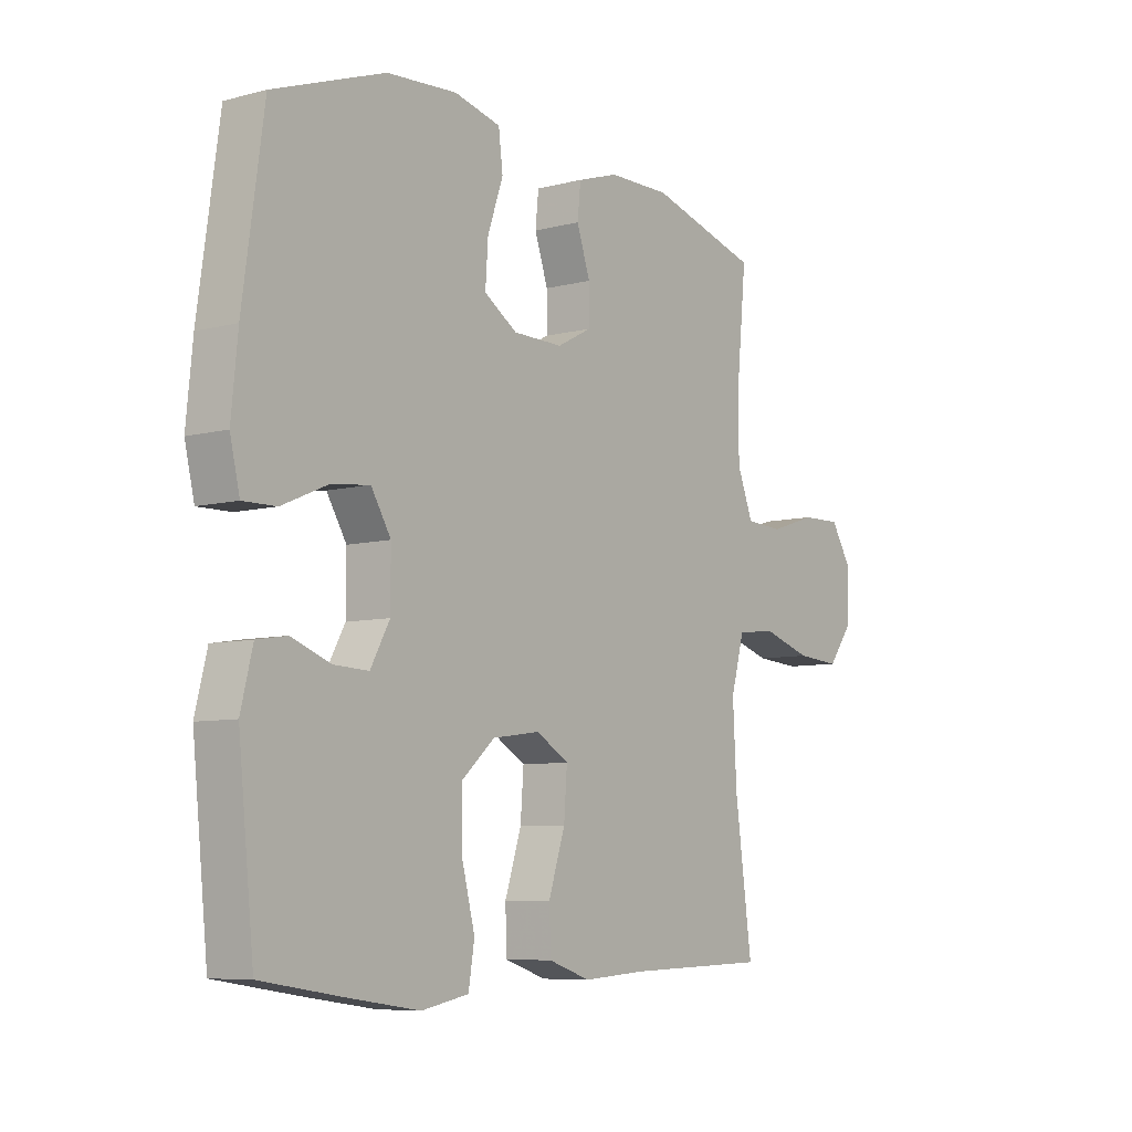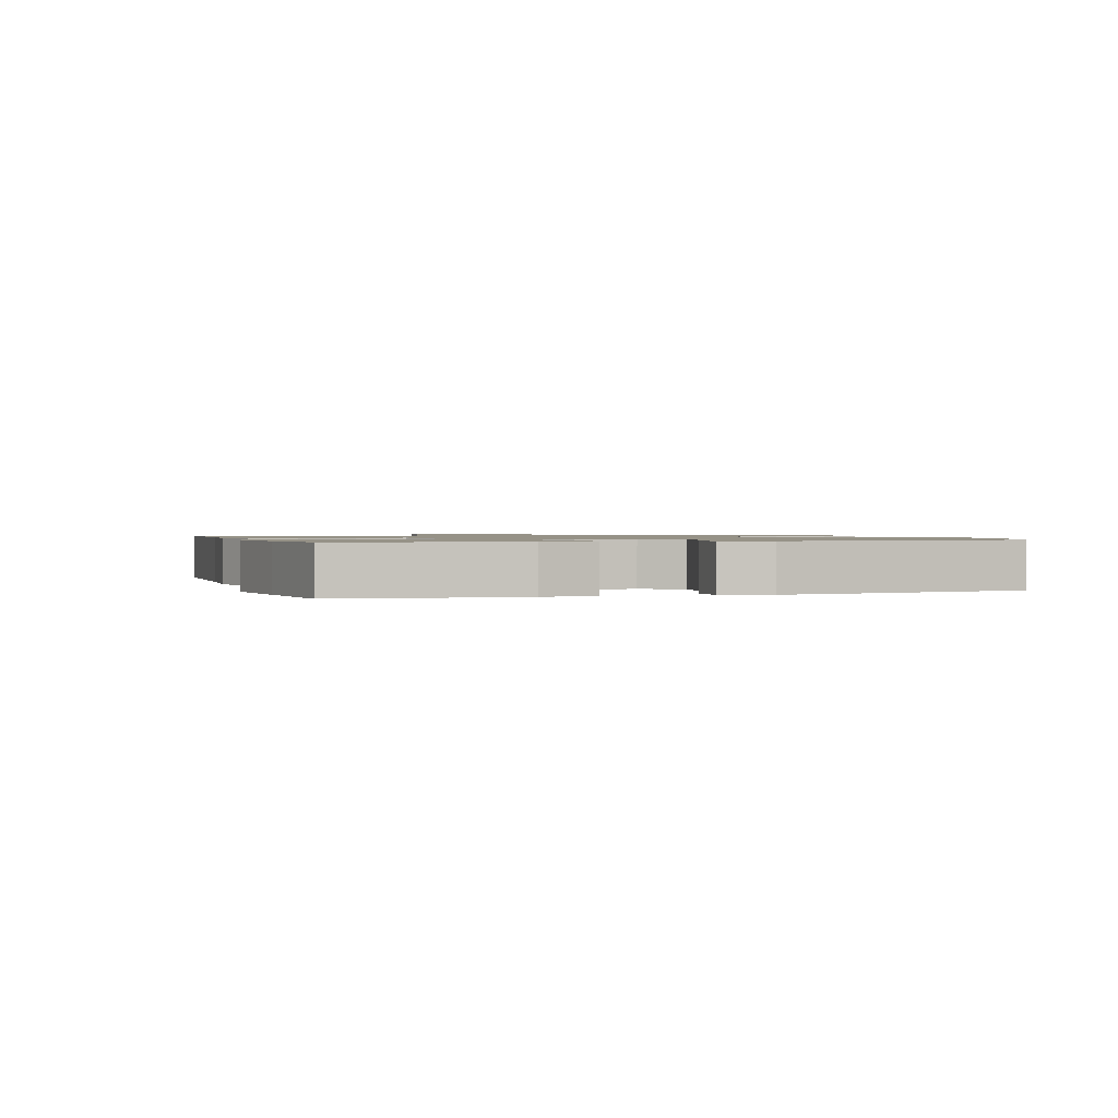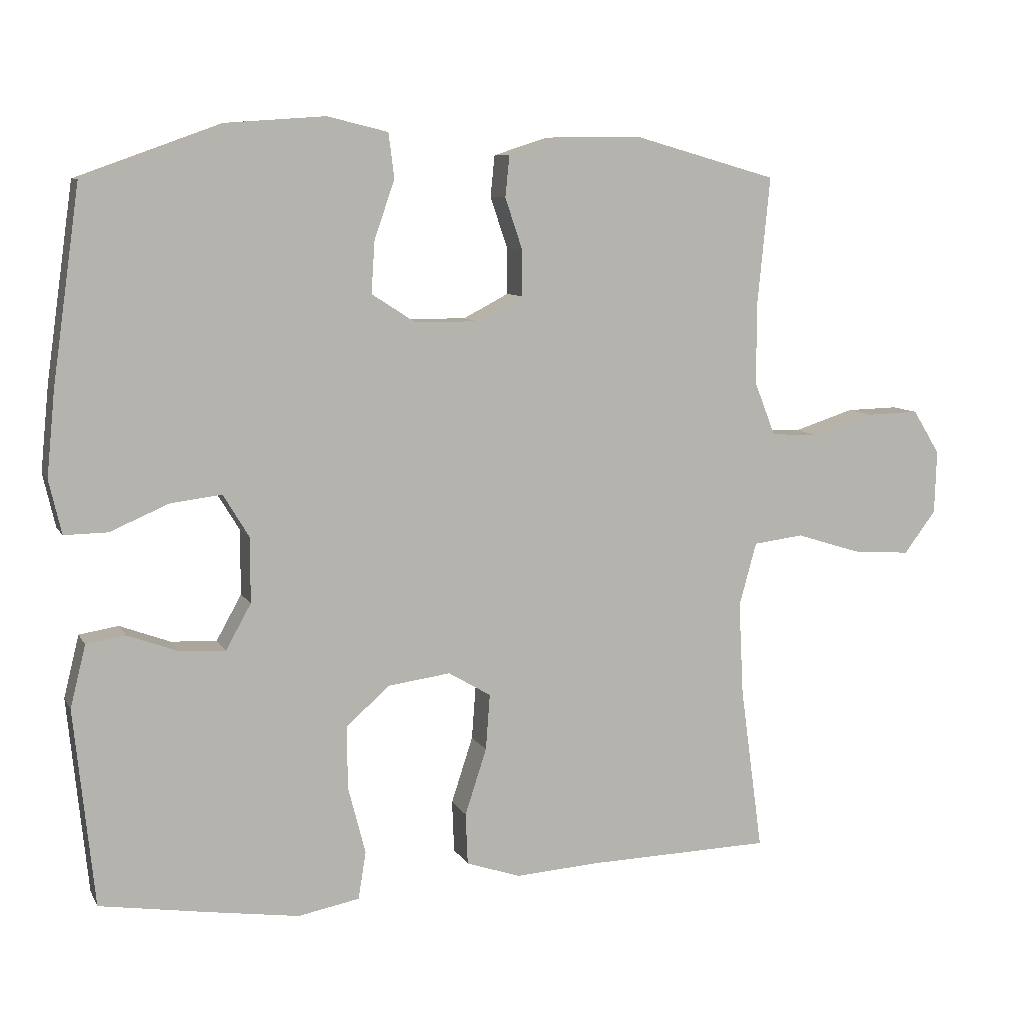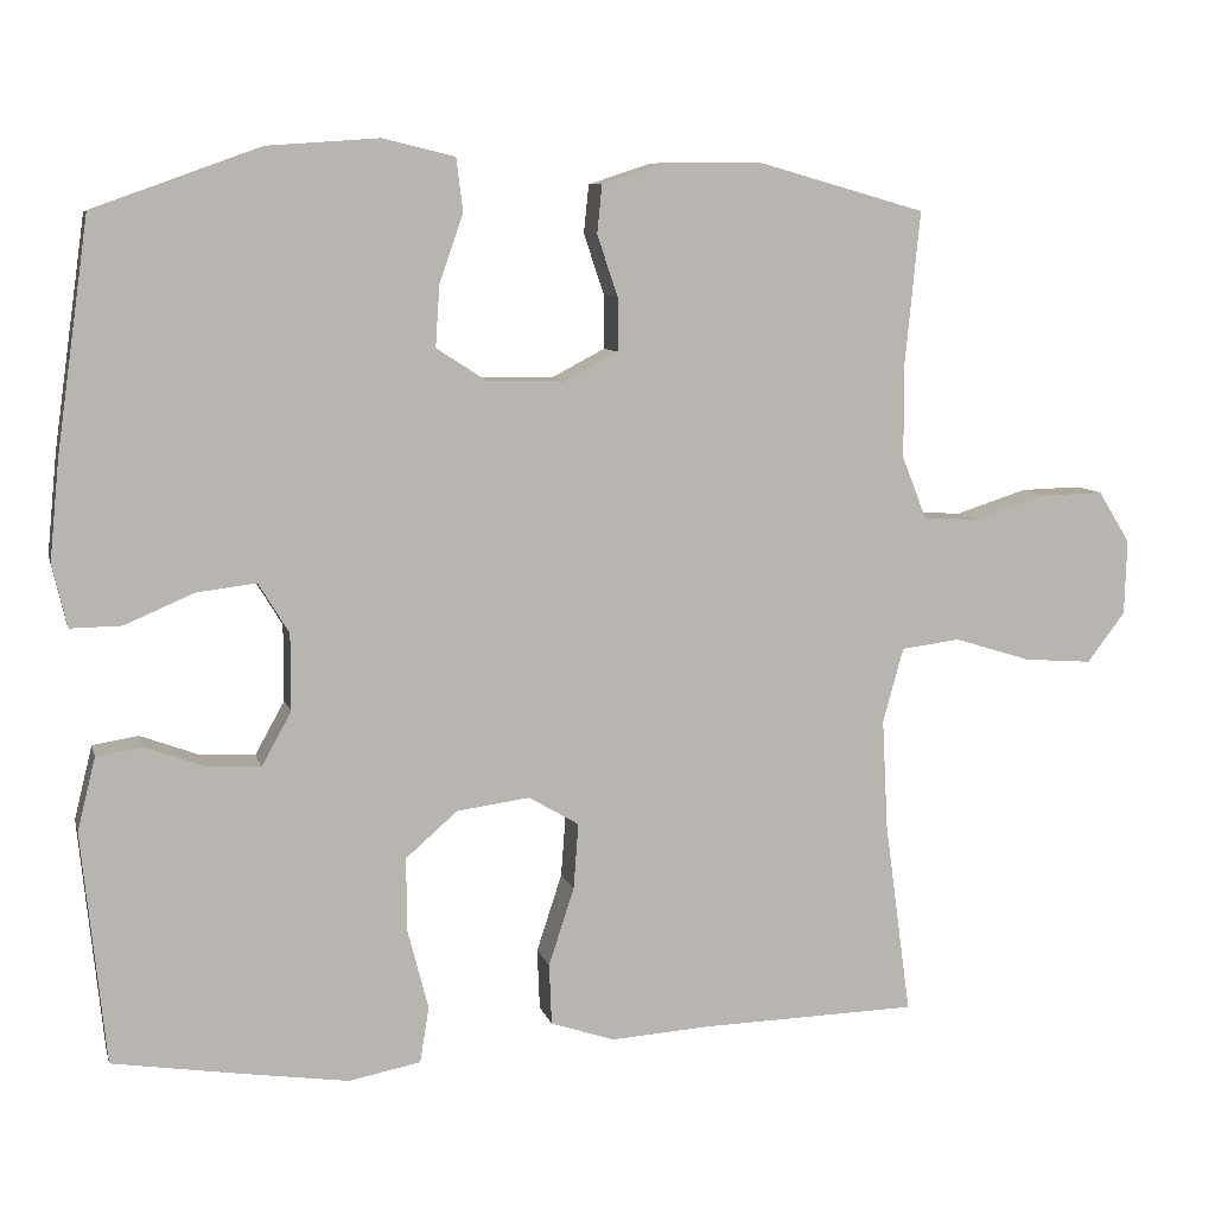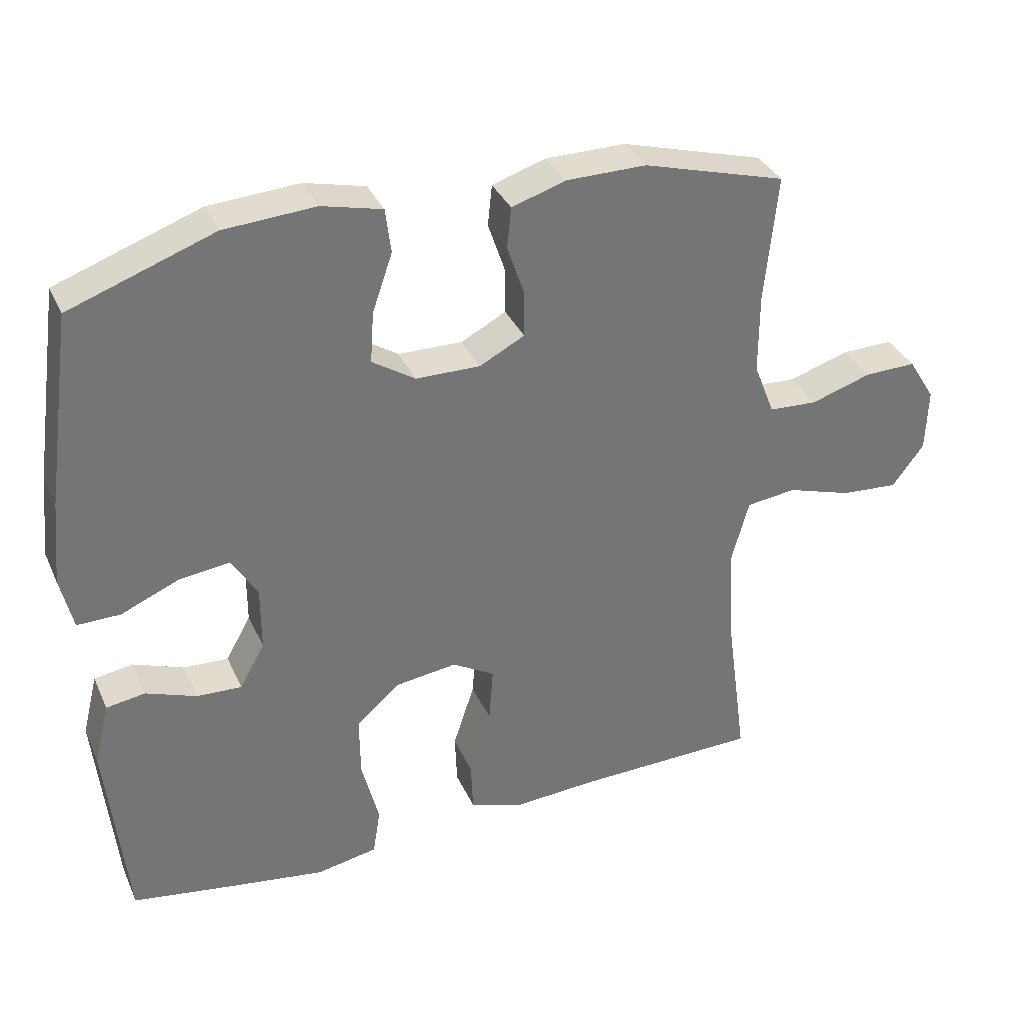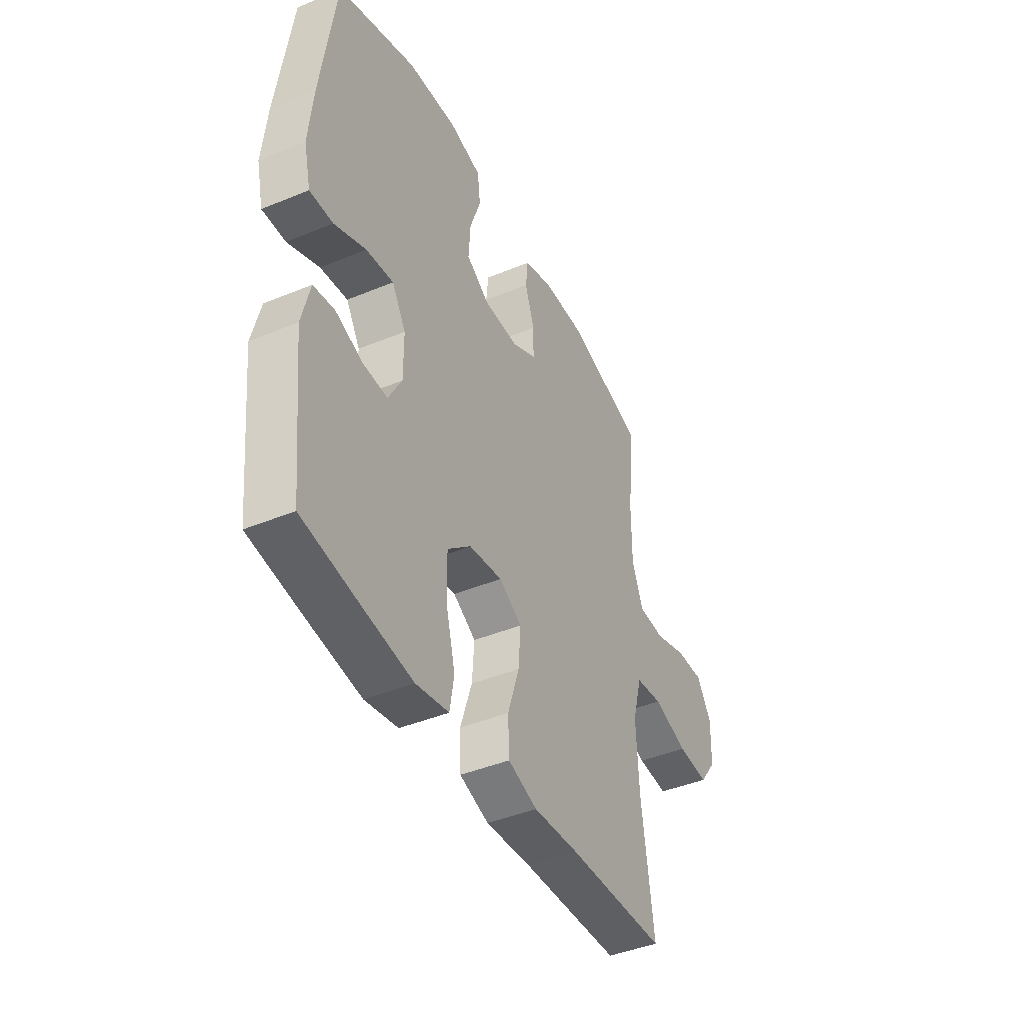
<metadata>
{"format":"obj","ext":"obj","renderer":"f3d","projection":"perspective","resolution":1024,"background":"white","views":[{"elev":-7.4,"azim":-53.3,"up":"+Z"},{"elev":1.1,"azim":-108.1,"up":"+Y"},{"elev":8.4,"azim":-17.8,"up":"+Z"},{"elev":8.3,"azim":-13.5,"up":"+Z"},{"elev":34.6,"azim":-21.8,"up":"+Z"},{"elev":-42.6,"azim":-63.7,"up":"+Z"}]}
</metadata>
<code>
v -0.5 0.07 0.5
v -0.292 0.07 0.575
v -0.161 0.07 0.584
v -0.074 0.07 0.563
v -0.066 0.07 0.499
v -0.095 0.07 0.415
v -0.1 0.07 0.341
v -0.038 0.07 0.301
v 0.055 0.07 0.3
v 0.12 0.07 0.334
v 0.12 0.07 0.399
v 0.095 0.07 0.473
v 0.101 0.07 0.532
v 0.178 0.07 0.557
v 0.294 0.07 0.558
v 0.5 0.07 0.5
v 0.482 0.07 0.316
v 0.482 0.07 0.2
v 0.512 0.07 0.124
v 0.582 0.07 0.12
v 0.669 0.07 0.148
v 0.744 0.07 0.15
v 0.783 0.07 0.087
v 0.78 0.07 -0.004
v 0.734 0.07 -0.065
v 0.651 0.07 -0.059
v 0.558 0.07 -0.03
v 0.486 0.07 -0.039
v 0.461 0.07 -0.13
v 0.468 0.07 -0.265
v 0.5 0.07 -0.5
v 0.236 0.07 -0.507
v 0.115 0.07 -0.515
v 0.037 0.07 -0.489
v 0.034 0.07 -0.415
v 0.065 0.07 -0.32
v 0.071 0.07 -0.24
v 0.01 0.07 -0.204
v -0.079 0.07 -0.216
v -0.142 0.07 -0.271
v -0.141 0.07 -0.361
v -0.116 0.07 -0.458
v -0.127 0.07 -0.526
v -0.215 0.07 -0.543
v -0.346 0.07 -0.524
v -0.5 0.07 -0.5
v -0.529 0.07 -0.218
v -0.507 0.07 -0.129
v -0.451 0.07 -0.12
v -0.378 0.07 -0.147
v -0.313 0.07 -0.15
v -0.277 0.07 -0.085
v -0.277 0.07 0.008
v -0.314 0.07 0.069
v -0.387 0.07 0.06
v -0.471 0.07 0.024
v -0.533 0.07 0.023
v -0.551 0.07 0.1
v -0.539 0.07 0.222
v -0.5 0 0.5
v -0.292 0 0.575
v -0.161 0 0.584
v -0.074 0 0.563
v -0.066 0 0.499
v -0.095 0 0.415
v -0.1 0 0.341
v -0.038 0 0.301
v 0.055 0 0.3
v 0.12 0 0.334
v 0.12 0 0.399
v 0.095 0 0.473
v 0.101 0 0.532
v 0.178 0 0.557
v 0.294 0 0.558
v 0.5 0 0.5
v 0.482 0 0.316
v 0.482 0 0.2
v 0.512 0 0.124
v 0.582 0 0.12
v 0.669 0 0.148
v 0.744 0 0.15
v 0.783 0 0.087
v 0.78 0 -0.004
v 0.734 0 -0.065
v 0.651 0 -0.059
v 0.558 0 -0.03
v 0.486 0 -0.039
v 0.461 0 -0.13
v 0.468 0 -0.265
v 0.5 0 -0.5
v 0.236 0 -0.507
v 0.115 0 -0.515
v 0.037 0 -0.489
v 0.034 0 -0.415
v 0.065 0 -0.32
v 0.071 0 -0.24
v 0.01 0 -0.204
v -0.079 0 -0.216
v -0.142 0 -0.271
v -0.141 0 -0.361
v -0.116 0 -0.458
v -0.127 0 -0.526
v -0.215 0 -0.543
v -0.346 0 -0.524
v -0.5 0 -0.5
v -0.529 0 -0.218
v -0.507 0 -0.129
v -0.451 0 -0.12
v -0.378 0 -0.147
v -0.313 0 -0.15
v -0.277 0 -0.085
v -0.277 0 0.008
v -0.314 0 0.069
v -0.387 0 0.06
v -0.471 0 0.024
v -0.533 0 0.023
v -0.551 0 0.1
v -0.539 0 0.222
f 55 56 57 58
f 54 55 58 59
f 47 48 49 50
f 47 50 51
f 46 47 51
f 45 46 51 52
f 41 42 43 44
f 40 41 44 45
f 33 34 35 36
f 32 33 36 37
f 30 31 32 37
f 29 30 37 38
f 24 25 26 27
f 22 23 24 27
f 20 21 22 27
f 19 20 27 28
f 18 19 28 29
f 14 15 16 17
f 11 12 13 14
f 10 11 14 17
f 9 10 17 18
f 3 4 5 6
f 3 6 7
f 2 3 7
f 54 59 1 2
f 53 54 2 7
f 52 53 7 8
f 40 45 52 8
f 39 40 8 9
f 29 38 39
f 9 18 29 39
f 117 116 115 114
f 118 117 114 113
f 109 108 107 106
f 110 109 106
f 110 106 105
f 111 110 105 104
f 103 102 101 100
f 104 103 100 99
f 95 94 93 92
f 96 95 92 91
f 96 91 90 89
f 97 96 89 88
f 86 85 84 83
f 86 83 82 81
f 86 81 80 79
f 87 86 79 78
f 88 87 78 77
f 76 75 74 73
f 73 72 71 70
f 76 73 70 69
f 77 76 69 68
f 65 64 63 62
f 66 65 62
f 66 62 61
f 61 60 118 113
f 66 61 113 112
f 67 66 112 111
f 67 111 104 99
f 68 67 99 98
f 98 97 88
f 98 88 77 68
f 1 60 61 2
f 2 61 62 3
f 3 62 63 4
f 4 63 64 5
f 5 64 65 6
f 6 65 66 7
f 7 66 67 8
f 8 67 68 9
f 9 68 69 10
f 10 69 70 11
f 11 70 71 12
f 12 71 72 13
f 13 72 73 14
f 14 73 74 15
f 15 74 75 16
f 16 75 76 17
f 17 76 77 18
f 18 77 78 19
f 19 78 79 20
f 20 79 80 21
f 21 80 81 22
f 22 81 82 23
f 23 82 83 24
f 24 83 84 25
f 25 84 85 26
f 26 85 86 27
f 27 86 87 28
f 28 87 88 29
f 29 88 89 30
f 30 89 90 31
f 31 90 91 32
f 32 91 92 33
f 33 92 93 34
f 34 93 94 35
f 35 94 95 36
f 36 95 96 37
f 37 96 97 38
f 38 97 98 39
f 39 98 99 40
f 40 99 100 41
f 41 100 101 42
f 42 101 102 43
f 43 102 103 44
f 44 103 104 45
f 45 104 105 46
f 46 105 106 47
f 47 106 107 48
f 48 107 108 49
f 49 108 109 50
f 50 109 110 51
f 51 110 111 52
f 52 111 112 53
f 53 112 113 54
f 54 113 114 55
f 55 114 115 56
f 56 115 116 57
f 57 116 117 58
f 58 117 118 59
f 59 118 60 1

</code>
